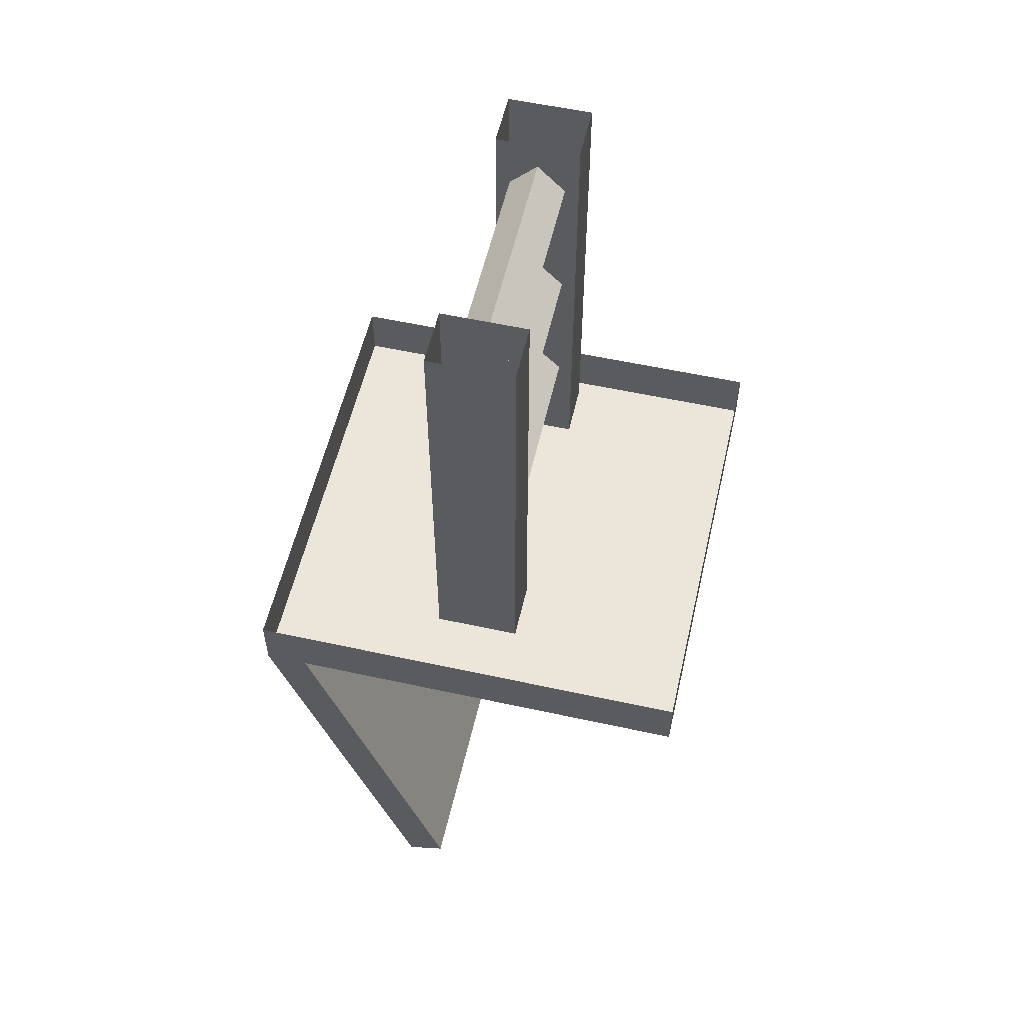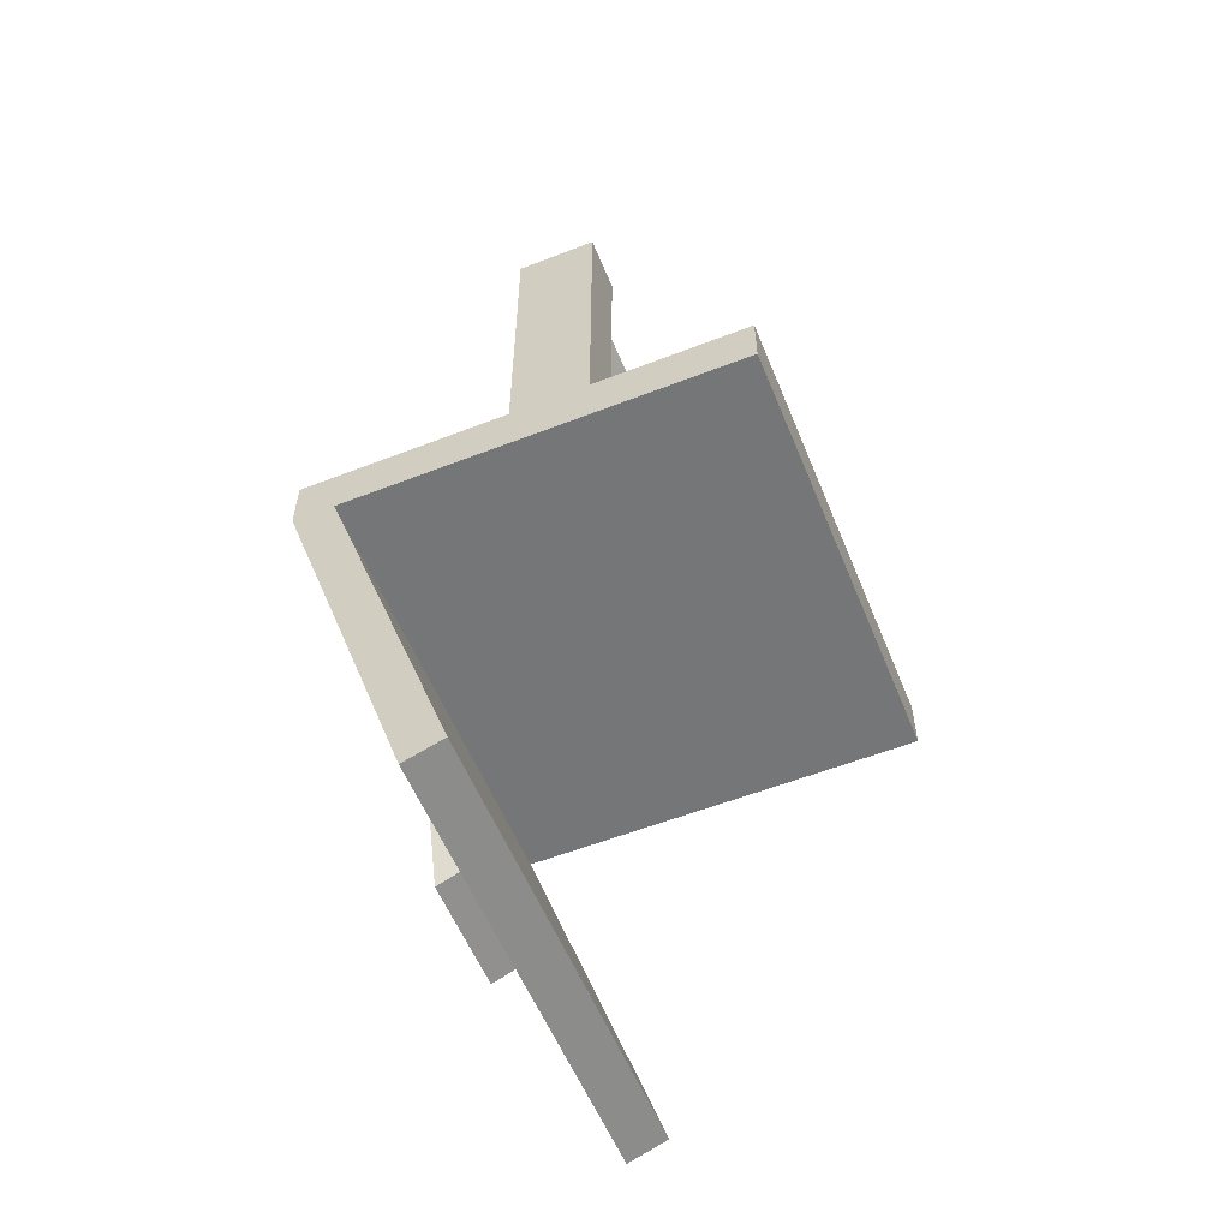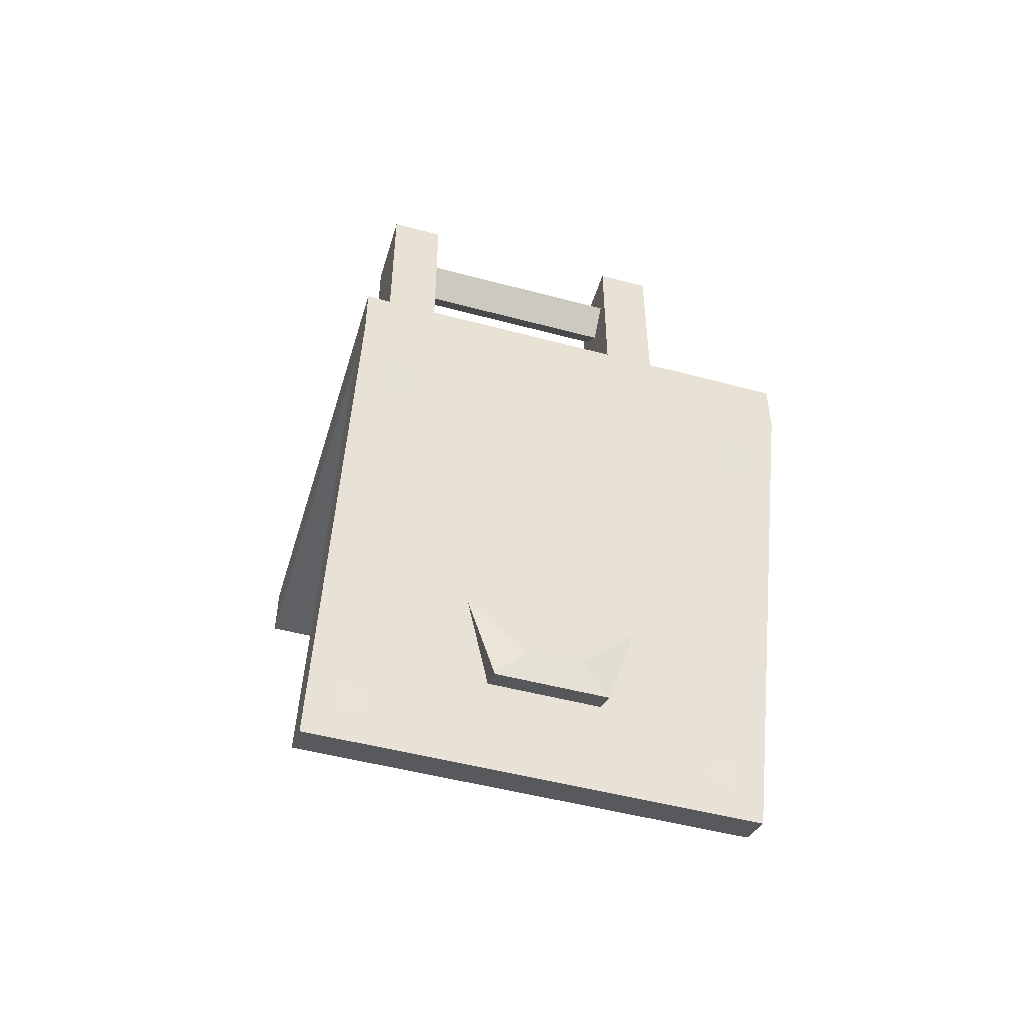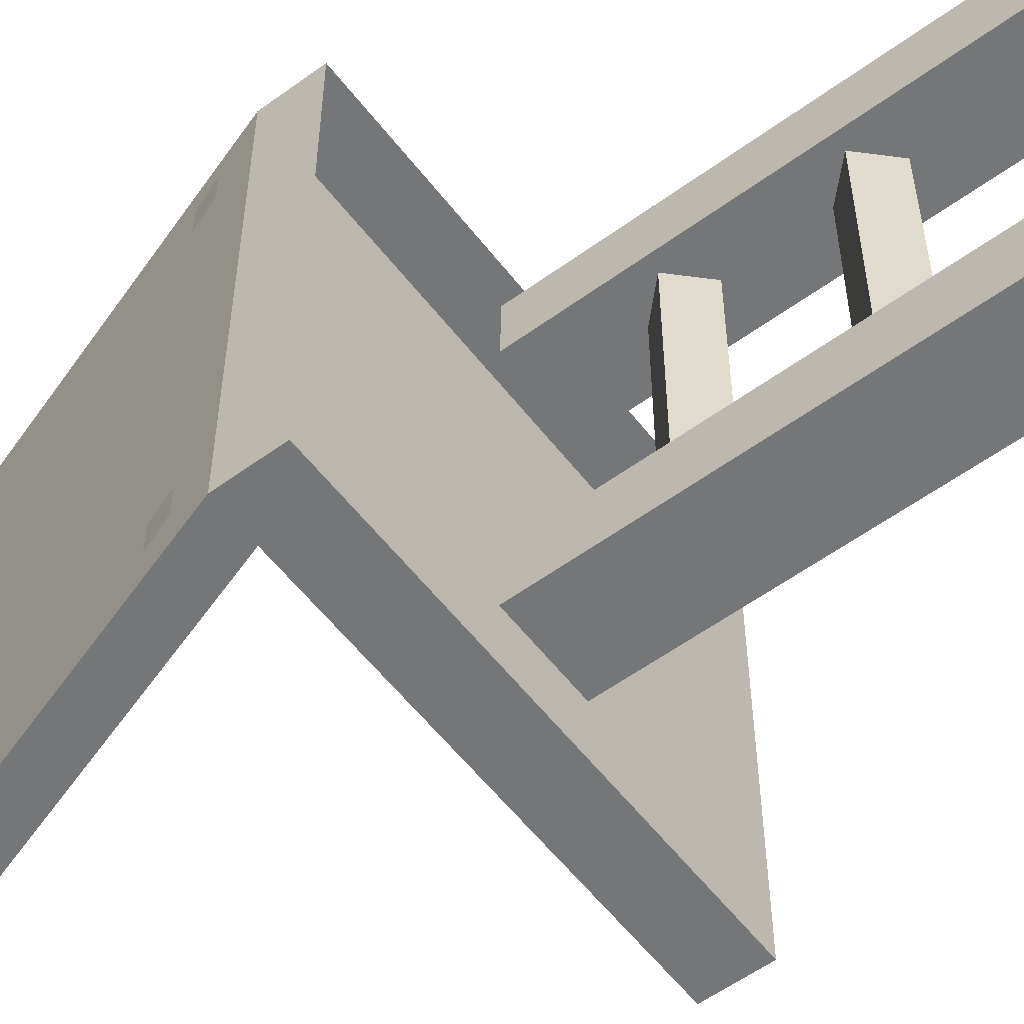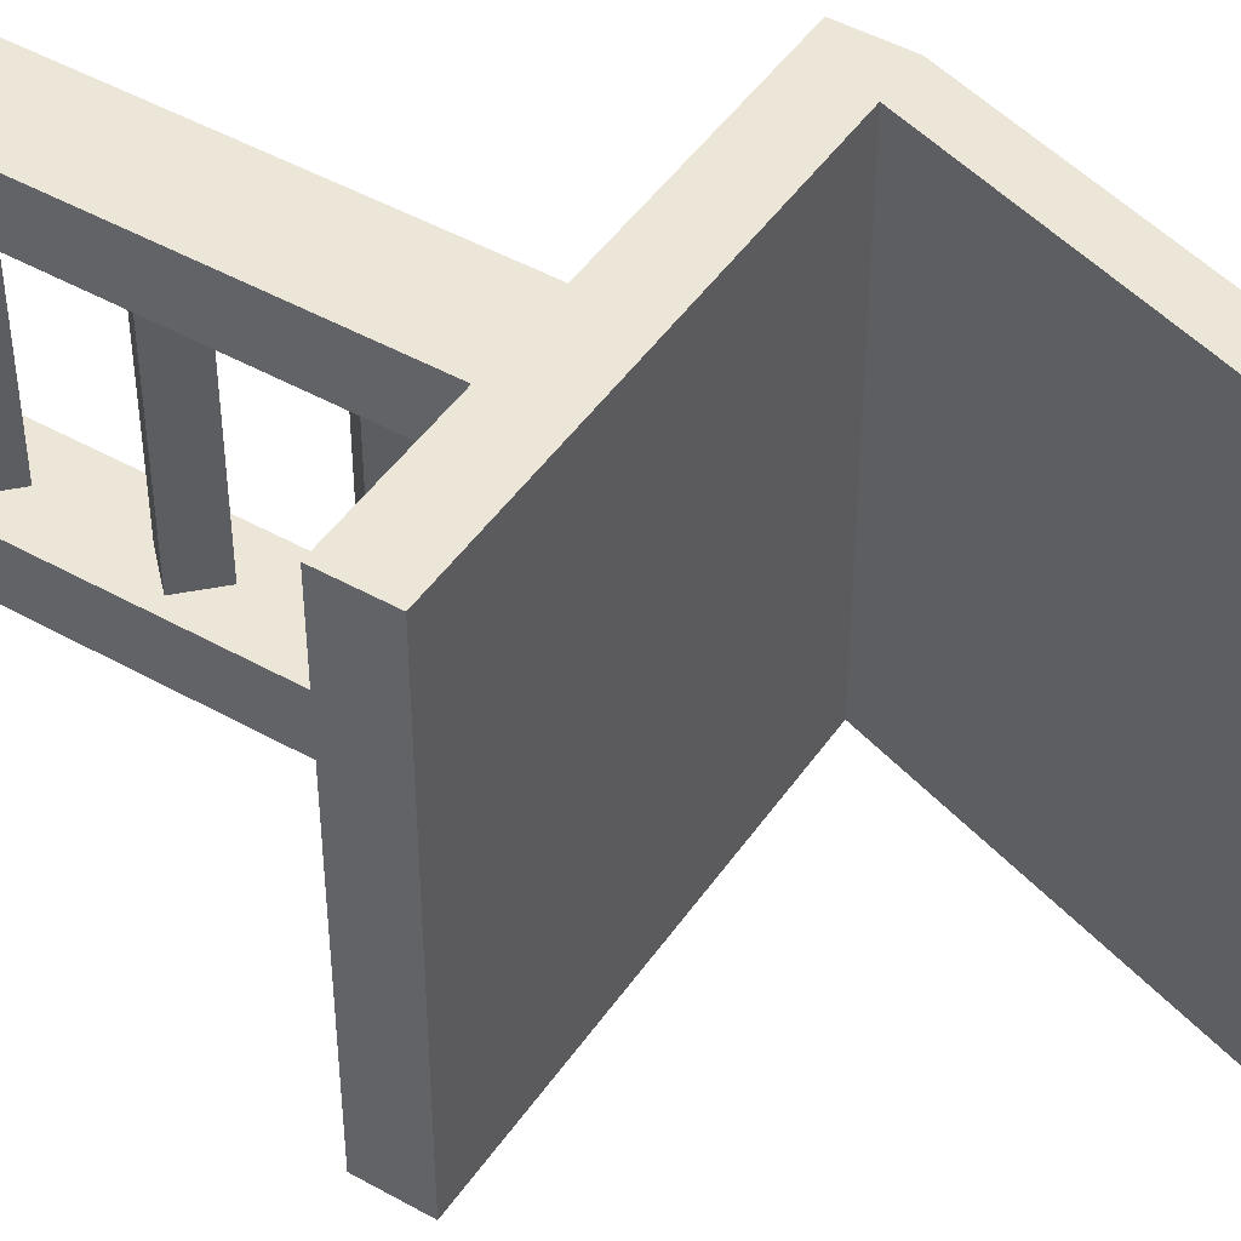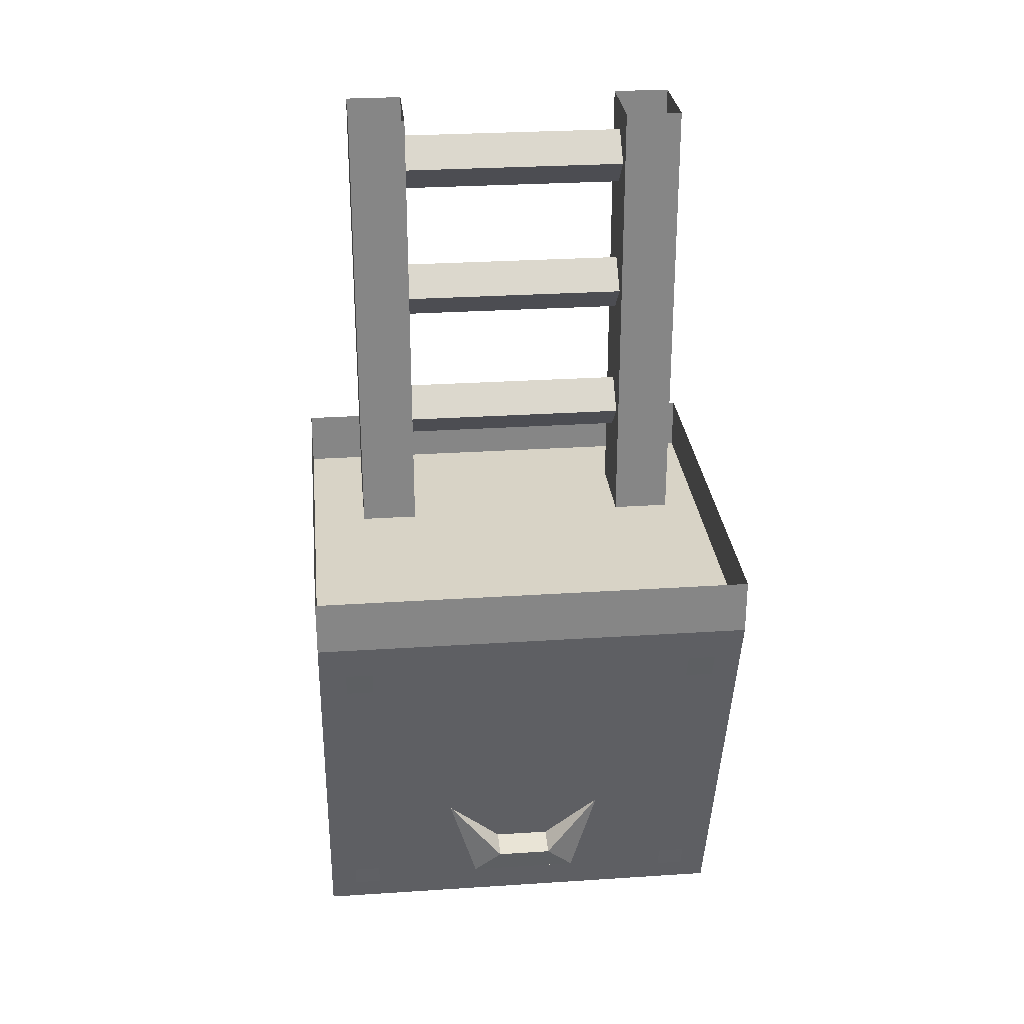
<metadata>
{"format":"obj","ext":"obj","renderer":"f3d","projection":"perspective","resolution":1024,"background":"white","views":[{"elev":56.1,"azim":-167.1,"up":"+Y"},{"elev":-56.8,"azim":-157.9,"up":"+Y"},{"elev":-49.6,"azim":73.5,"up":"+Y"},{"elev":-56.8,"azim":127.2,"up":"+Z"},{"elev":46.6,"azim":-57.4,"up":"+Z"},{"elev":28.2,"azim":84.3,"up":"+Y"}]}
</metadata>
<code>
v 0.4062 0 0.5
v 0.4062 0 -0.5
v 0.09375 -0.9453 -0.5
v 0.09375 -0.9453 0.5
v 0.5 0 0.5
v 0.1797 -0.9766 0.5
v 0.5 0 -0.5
v -0.5 0 -0.5
v -0.5 0 0.5
v 0.5 0.125 0.5
v 0.5 0.125 -0.5
v -0.5 0.125 -0.5
v -0.5 0.125 0.5
v 0.1797 -0.9766 -0.5
v 0.3203 -0.7578 -0.0625
v 0.3203 -0.7578 0.0625
v 0.2969 -0.8203 0.125
v 0.2969 -0.8203 -0.125
v 0.2969 -0.6172 -0.1875
v 0.2578 -0.7422 -0.0625
v 0.2578 -0.7422 0.0625
v 0.2969 -0.6172 0.1875
v 0.2422 -0.7969 0.125
v 0.2422 -0.7969 -0.125
v 0.2188 -0.8594 0.375
v 0.2188 -0.8594 0.4375
v 0.2031 -0.9141 0.4375
v 0.2031 -0.9141 0.375
v 0.2188 -0.8594 -0.4375
v 0.2188 -0.8594 -0.375
v 0.2031 -0.9141 -0.375
v 0.2031 -0.9141 -0.4375
v 0.4766 -0.08594 -0.4375
v 0.4766 -0.08594 -0.375
v 0.4531 -0.1484 -0.375
v 0.4531 -0.1484 -0.4375
v 0.4766 -0.08594 0.375
v 0.4766 -0.08594 0.4375
v 0.4531 -0.1484 0.4375
v 0.4531 -0.1484 0.375
v 0 0.9375 -0.25
v 0.0625 1 -0.25
v 0.0625 1 0.25
v 0 0.9375 0.25
v -0.0625 1 -0.25
v -0.0625 1 0.25
v 0 1.062 -0.25
v 0 1.062 0.25
v 0 0.625 -0.25
v 0.0625 0.6875 -0.25
v 0.0625 0.6875 0.25
v 0 0.625 0.25
v -0.0625 0.6875 -0.25
v -0.0625 0.6875 0.25
v 0 0.75 -0.25
v 0 0.75 0.25
v 0 0.3125 -0.25
v 0.0625 0.375 -0.25
v 0.0625 0.375 0.25
v 0 0.3125 0.25
v -0.0625 0.375 -0.25
v -0.0625 0.375 0.25
v 0 0.4375 -0.25
v 0 0.4375 0.25
v 0.09375 1.125 0.375
v 0.09375 0.125 0.375
v 0.09375 0.125 0.25
v 0.09375 1.125 0.25
v -0.09375 0.125 0.25
v -0.09375 1.125 0.25
v -0.09375 0.125 0.375
v -0.09375 1.125 0.375
v 0.09375 1.125 -0.25
v 0.09375 0.125 -0.25
v 0.09375 0.125 -0.375
v 0.09375 1.125 -0.375
v -0.09375 0.125 -0.375
v -0.09375 1.125 -0.375
v -0.09375 0.125 -0.25
v -0.09375 1.125 -0.25
f 1 2 3
f 1 3 4
f 1 4 5
f 5 4 6
f 7 14 2
f 2 14 3
f 3 14 6
f 3 6 4
f 45 46 47
f 47 46 48
f 47 48 42
f 42 48 43
f 53 54 55
f 55 54 56
f 55 56 50
f 50 56 51
f 61 62 63
f 63 62 64
f 63 64 58
f 58 64 59
f 65 66 67
f 65 67 68
f 68 67 69
f 68 69 70
f 70 69 71
f 70 71 72
f 72 71 66
f 72 66 65
f 73 74 75
f 73 75 76
f 76 75 77
f 76 77 78
f 78 77 79
f 78 79 80
f 80 79 74
f 80 74 73
f 5 6 7
f 6 14 7
f 5 7 8
f 5 8 9
f 5 9 10
f 5 10 11
f 5 11 7
f 7 11 12
f 7 12 8
f 8 12 13
f 8 13 9
f 9 13 10
f 15 16 17
f 15 17 18
f 15 18 19
f 15 19 20
f 15 20 16
f 16 20 21
f 16 21 22
f 16 22 17
f 17 22 23
f 17 23 18
f 18 23 24
f 18 24 19
f 25 26 27
f 25 27 28
f 29 30 31
f 29 31 32
f 33 34 35
f 33 35 36
f 37 38 39
f 37 39 40
f 41 42 43
f 41 43 44
f 41 44 45
f 45 44 46
f 49 50 51
f 49 51 52
f 49 52 53
f 53 52 54
f 57 58 59
f 57 59 60
f 57 60 61
f 61 60 62
f 79 77 75
f 79 75 74
f 71 69 67
f 71 67 66

</code>
